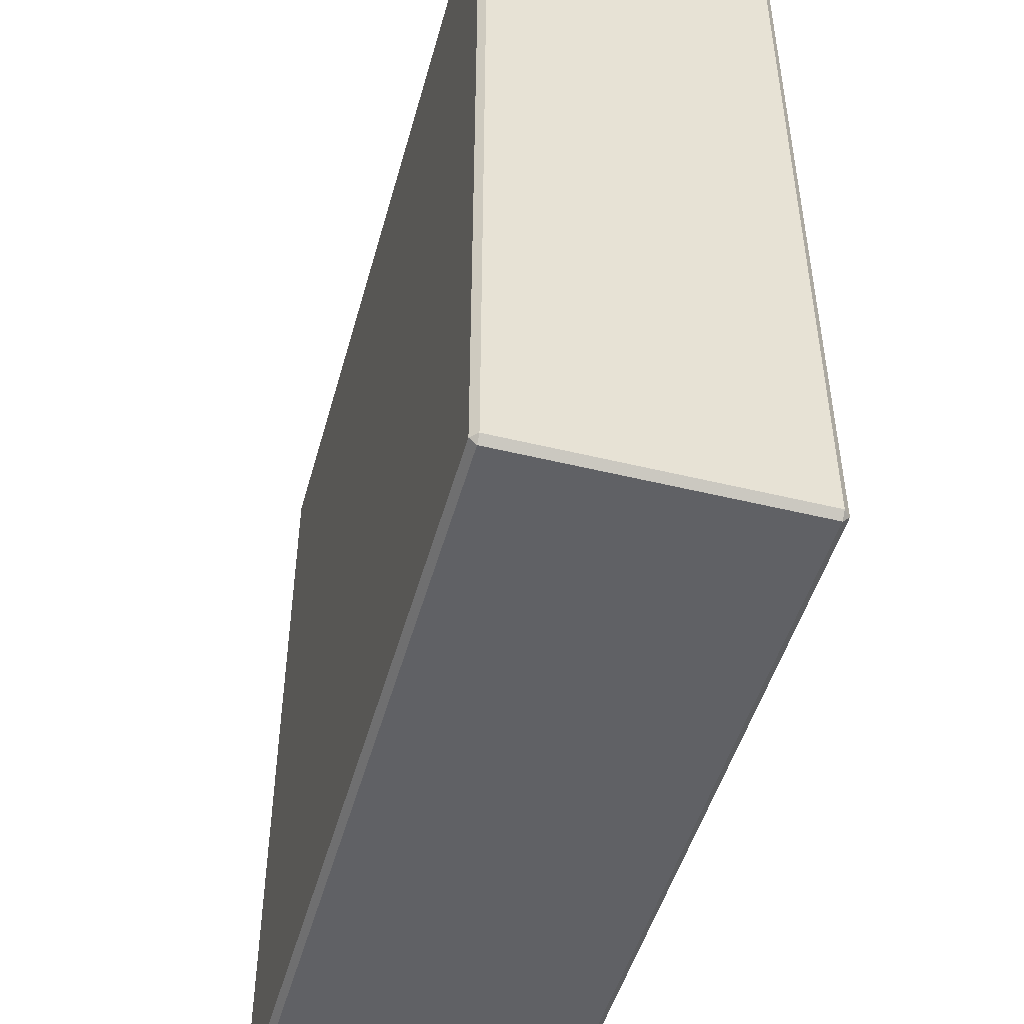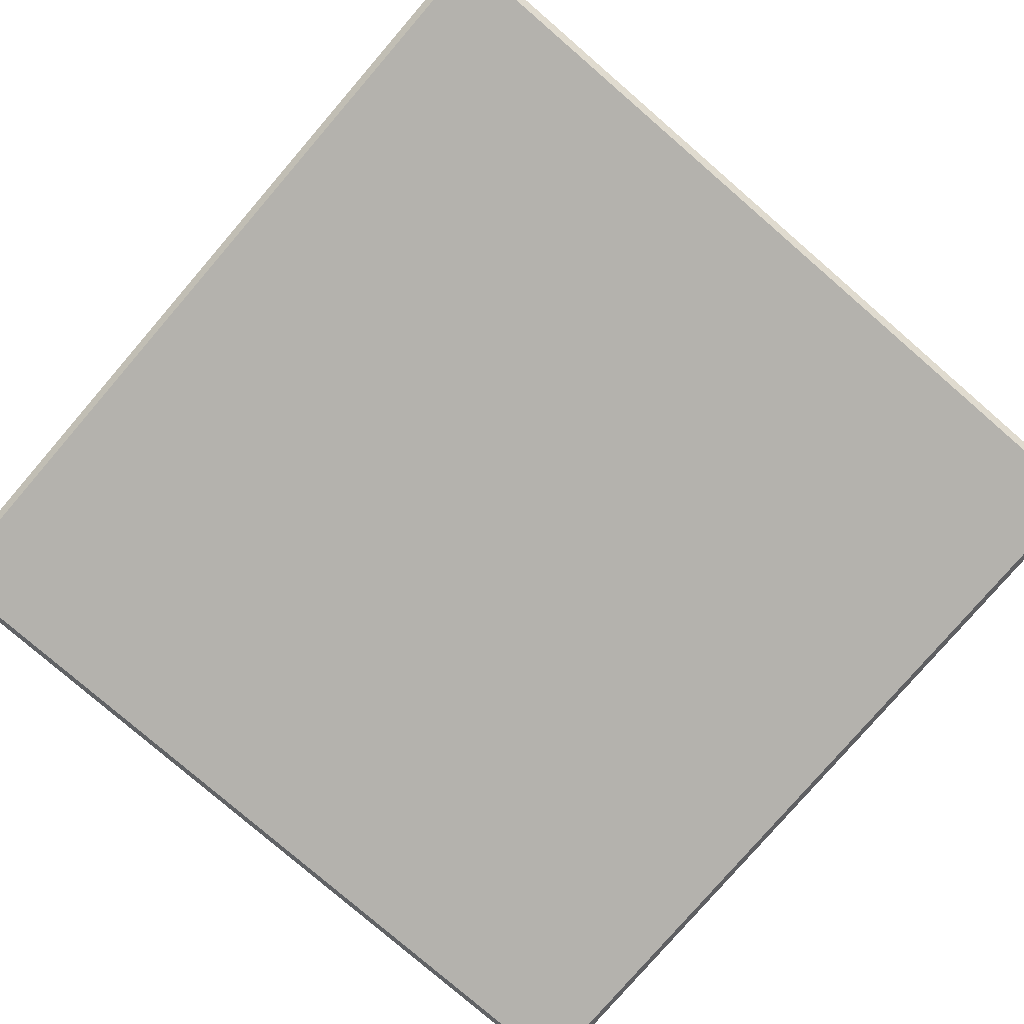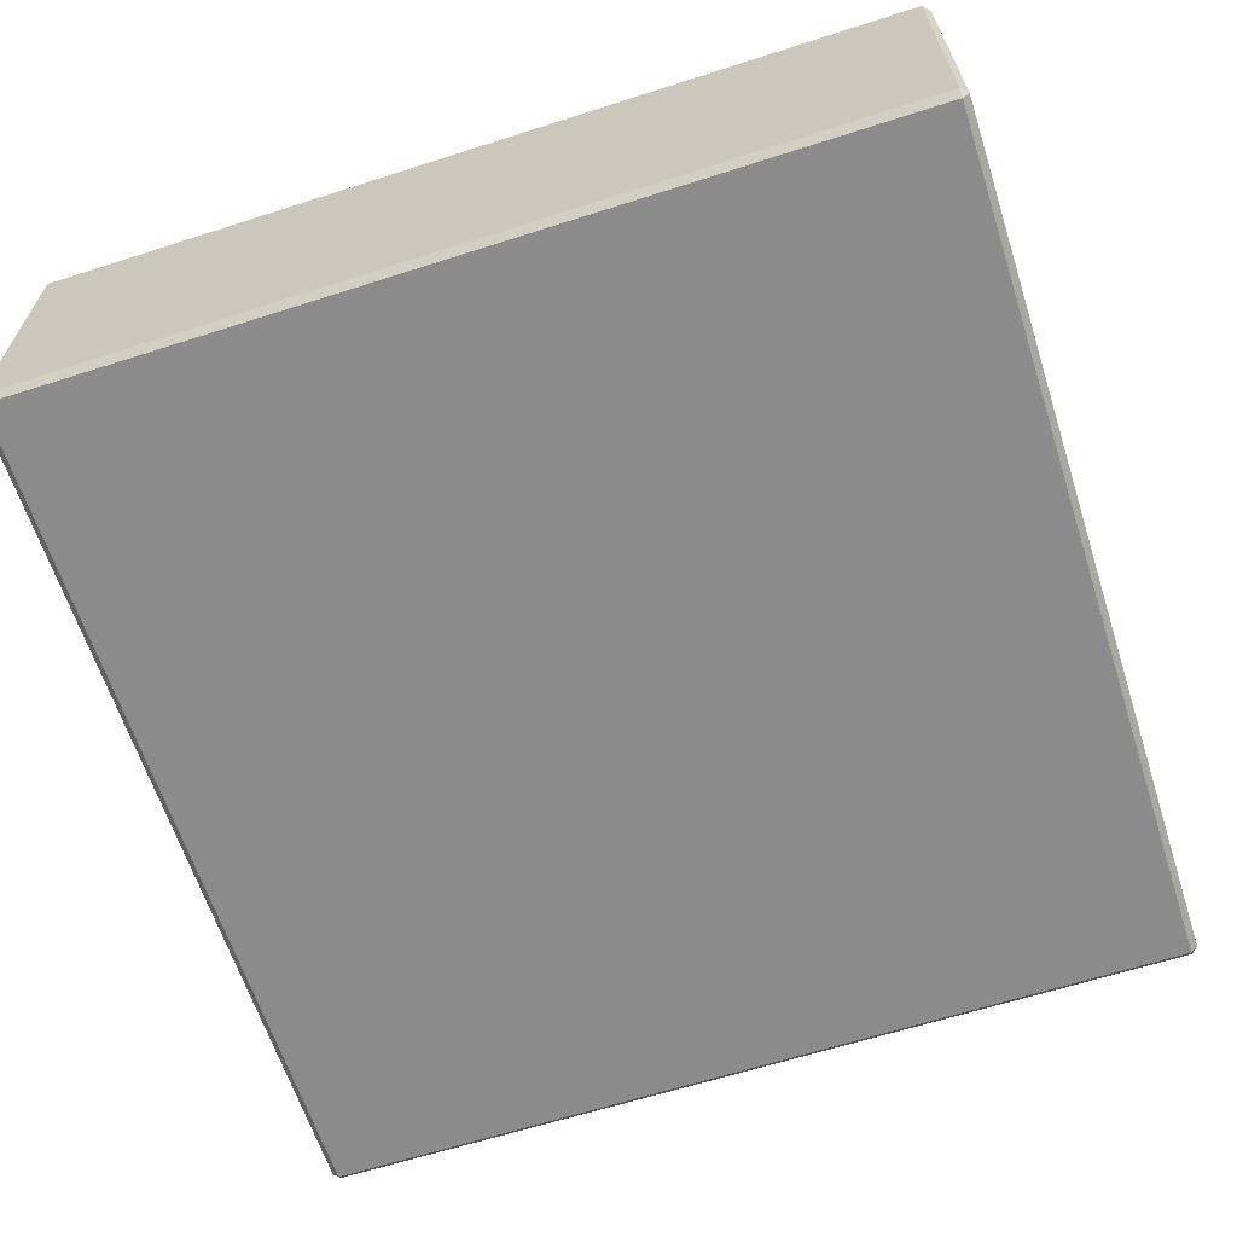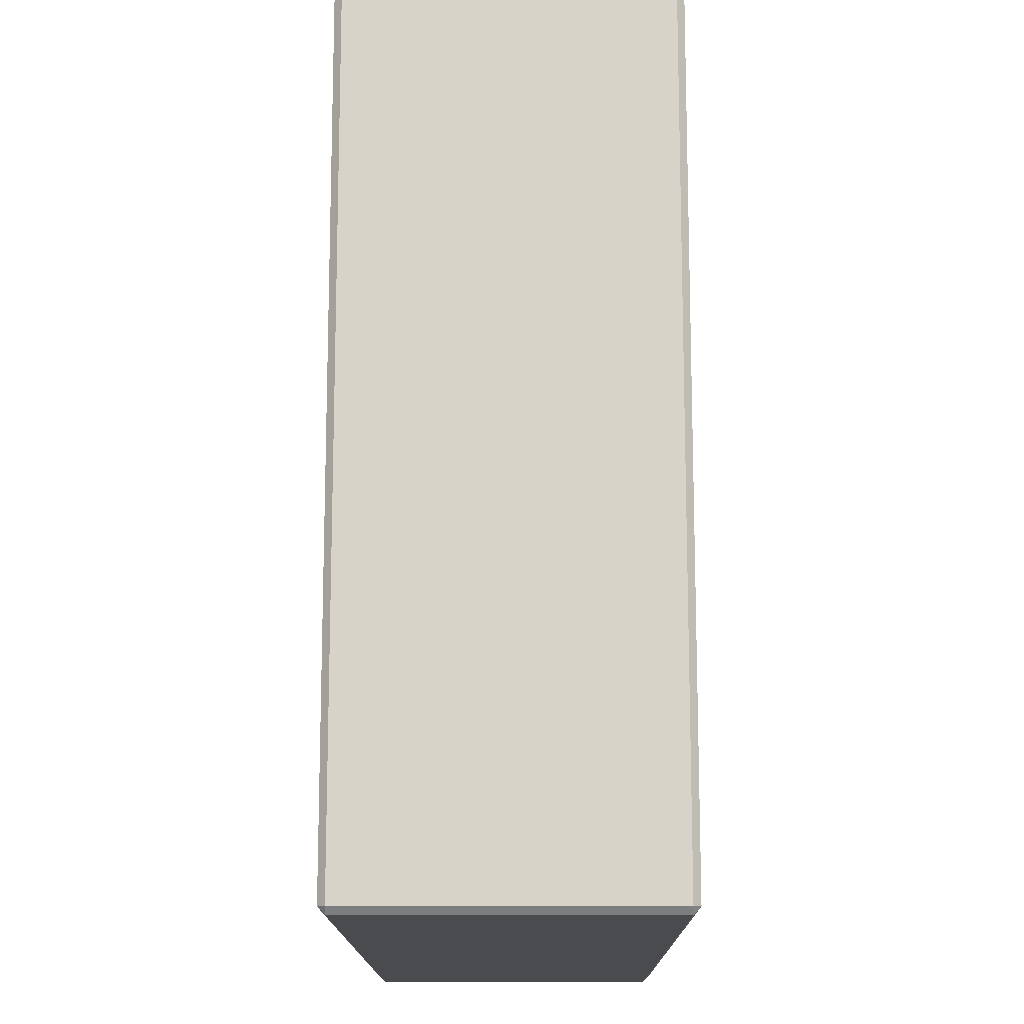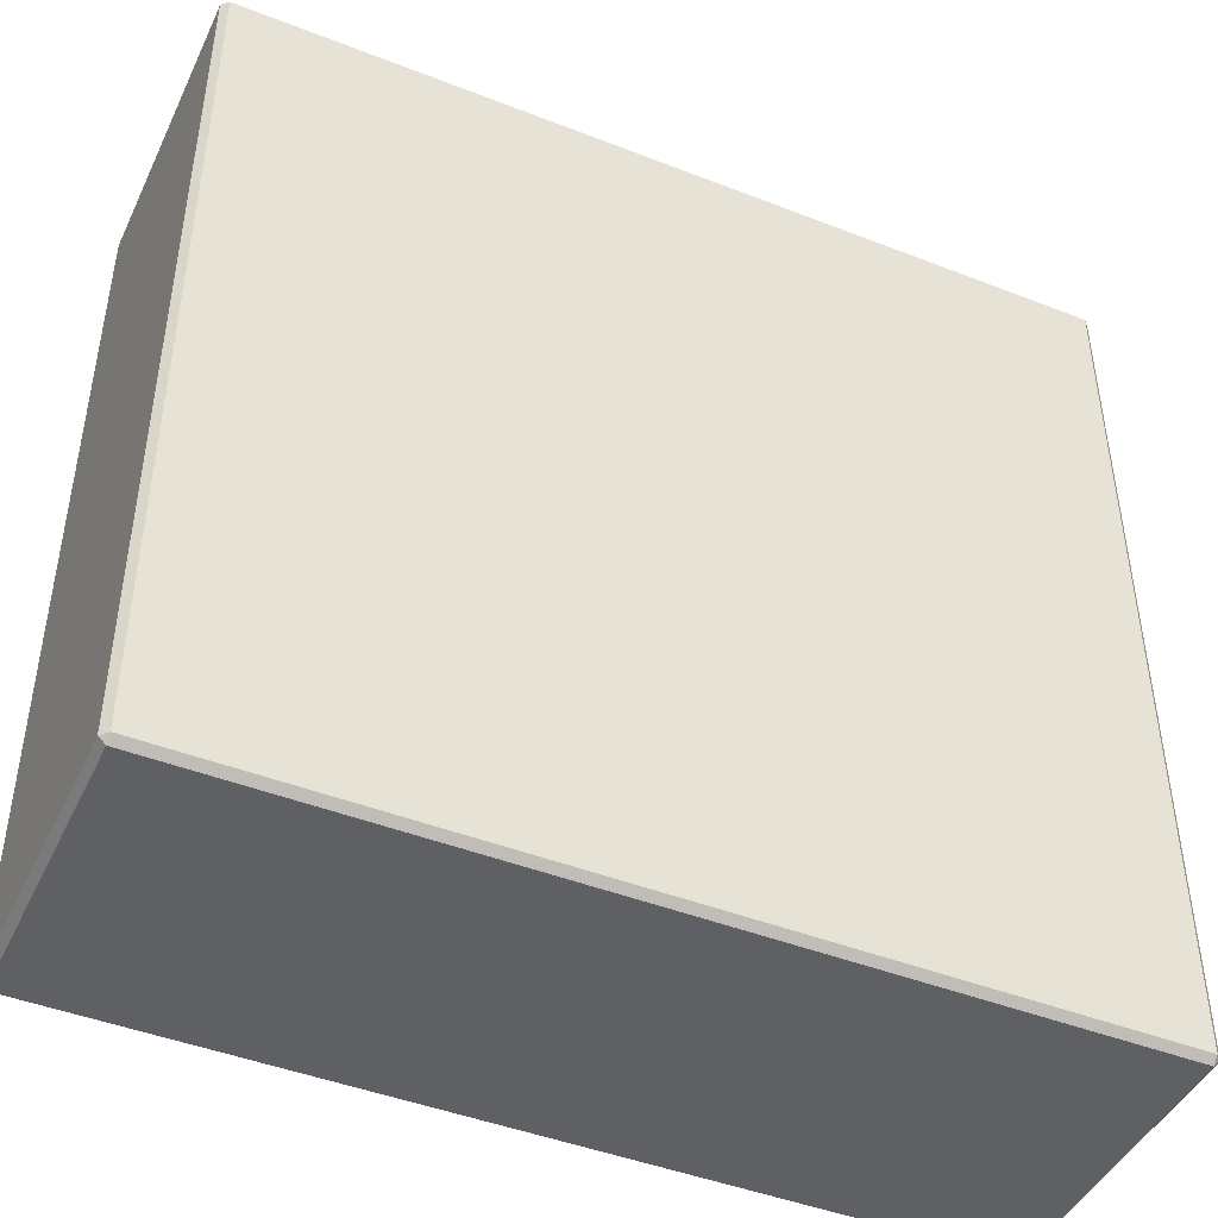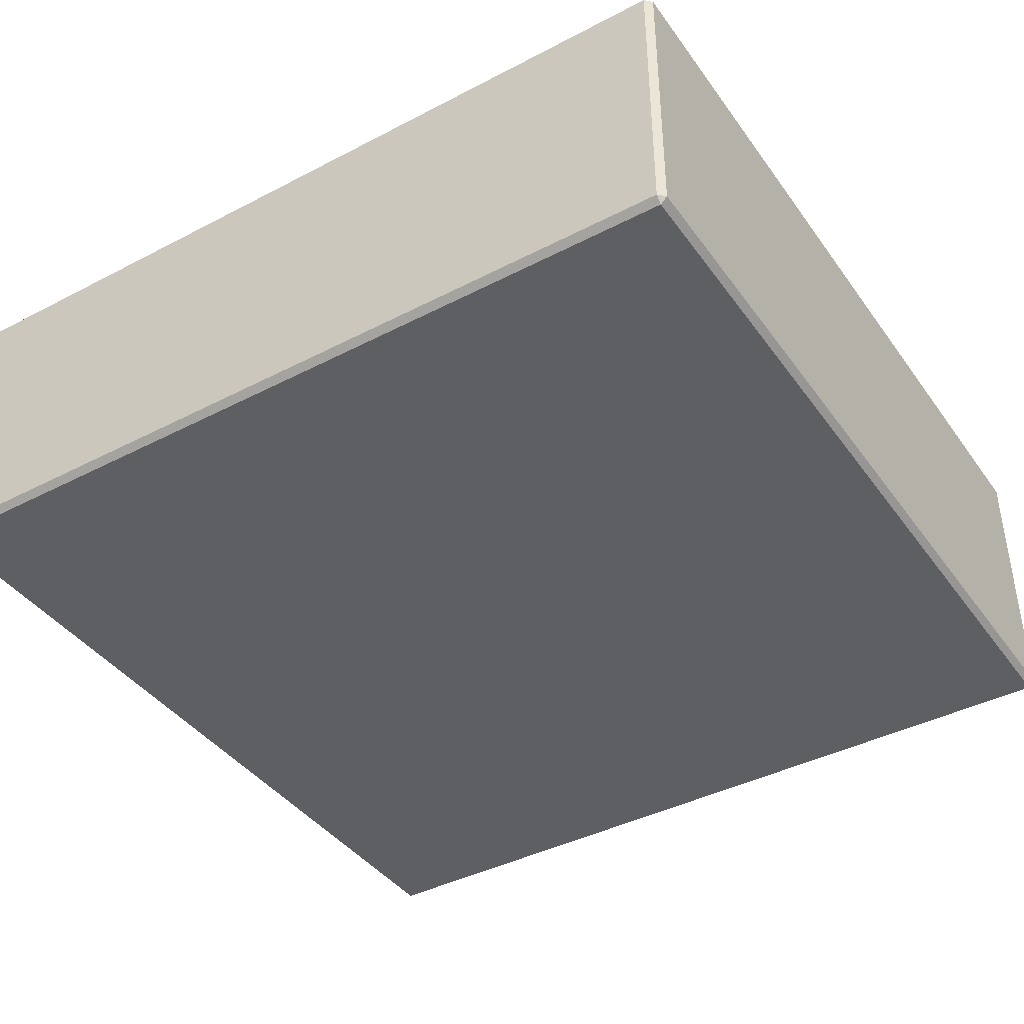
<metadata>
{"format":"obj","ext":"obj","renderer":"f3d","projection":"perspective","resolution":1024,"background":"white","views":[{"elev":-48.5,"azim":74.7,"up":"+Z"},{"elev":-79.5,"azim":139.2,"up":"+Y"},{"elev":-63.8,"azim":-72.1,"up":"+Y"},{"elev":-14.3,"azim":-89.7,"up":"+Z"},{"elev":-45.0,"azim":-24.4,"up":"+Z"},{"elev":-40.9,"azim":-147.6,"up":"+Y"}]}
</metadata>
<code>
o Cube
v -1 0.3327 0.9845
v -0.9845 0.3327 1
v -0.9845 0.3481 0.9845
v -0.9845 -0.3449 0.9845
v -0.9845 -0.3294 1
v -1 -0.3294 0.9845
v -0.9845 0.3327 -1
v -1 0.3327 -0.9845
v -0.9845 0.3481 -0.9845
v -1 -0.3294 -0.9845
v -0.9845 -0.3294 -1
v -0.9845 -0.3449 -0.9845
v 1 0.3327 0.9845
v 0.9845 0.3481 0.9845
v 0.9845 0.3327 1
v 1 -0.3294 0.9845
v 0.9845 -0.3294 1
v 0.9845 -0.3449 0.9845
v 1 0.3327 -0.9845
v 0.9845 0.3327 -1
v 0.9845 0.3481 -0.9845
v 1 -0.3294 -0.9845
v 0.9845 -0.3449 -0.9845
v 0.9845 -0.3294 -1
v -0.9845 0.01537 1
v -1 0.01537 0.9845
v -1 0.000646 0.9845
v -0.9845 0.000646 1
v 1 0.000646 -0.9845
v 0.9845 0.000646 -1
v 0.9845 0.01537 -1
v 1 0.01537 -0.9845
v -1 0.01537 -0.9845
v -0.9845 0.01537 -1
v -0.9845 0.000646 -1
v -1 0.000646 -0.9845
v 1 0.01537 0.9845
v 0.9845 0.01537 1
v 0.9845 0.000646 1
v 1 0.000646 0.9845
v -1 0.1413 0.9845
v -0.9845 0.1413 1
v -0.9845 -0.01325 1
v -1 -0.01325 0.9845
v 0.9845 -0.01325 -1
v 1 -0.01325 -0.9845
v 1 0.1413 -0.9845
v 0.9845 0.1413 -1
v -0.9845 0.1413 -1
v -1 0.1413 -0.9845
v -1 -0.01325 -0.9845
v -0.9845 -0.01325 -1
v 0.9845 0.1413 1
v 1 0.1413 0.9845
v 1 -0.01325 0.9845
v 0.9845 -0.01325 1
v 0.9845 0.002909 1
v 1 0.002909 0.9845
v -0.9845 0.002909 -1
v -1 0.002909 -0.9845
v 0.9845 0.002909 -1
v 1 0.002909 -0.9845
v -1 0.002909 0.9845
v -0.9845 0.002909 1
v 0.9845 -0.001221 1
v -0.9845 -0.001221 -1
v 1 -0.001221 -0.9845
v -1 -0.001221 0.9845
v 1 -0.001221 0.9845
v -1 -0.001221 -0.9845
v 0.9845 -0.001221 -1
v -0.9845 -0.001221 1
f 15 25 38
f 45 24 11
f 7 31 34
f 14 9 3
f 4 23 18
f 19 37 32
f 1 2 3
f 4 5 6
f 7 8 9
f 10 11 12
f 13 14 15
f 16 17 18
f 19 20 21
f 22 23 24
f 23 16 18
f 18 5 4
f 20 32 31
f 21 7 9
f 9 1 3
f 12 24 23
f 14 19 21
f 3 15 14
f 4 10 12
f 26 2 1
f 56 69 65
f 52 70 66
f 34 8 7
f 38 13 15
f 44 72 68
f 1 33 26
f 61 67 71
f 63 70 68
f 62 69 67
f 57 72 65
f 59 71 66
f 66 45 52
f 65 43 56
f 67 55 46
f 68 51 44
f 71 46 45
f 68 64 63
f 66 60 59
f 65 58 57
f 22 55 16
f 45 22 24
f 55 17 16
f 44 10 6
f 51 11 10
f 56 5 17
f 43 6 5
f 64 38 25
f 38 58 37
f 58 32 37
f 62 31 32
f 61 34 31
f 34 60 33
f 60 26 33
f 26 64 25
f 15 2 25
f 11 52 45
f 45 30 24
f 7 20 31
f 14 21 9
f 4 12 23
f 19 13 37
f 23 22 16
f 18 17 5
f 20 19 32
f 21 20 7
f 9 8 1
f 12 11 24
f 14 13 19
f 3 2 15
f 4 6 10
f 26 25 2
f 56 55 69
f 52 51 70
f 34 33 8
f 38 37 13
f 44 43 72
f 1 8 33
f 61 62 67
f 63 60 70
f 62 58 69
f 57 64 72
f 59 61 71
f 66 71 45
f 65 72 43
f 67 69 55
f 68 70 51
f 71 67 46
f 68 72 64
f 66 70 60
f 65 69 58
f 22 29 46
f 55 40 16
f 22 46 55
f 45 46 22
f 55 56 17
f 44 51 10
f 51 52 11
f 56 43 5
f 43 44 6
f 64 57 38
f 38 57 58
f 58 62 32
f 62 61 31
f 61 59 34
f 34 59 60
f 60 63 26
f 26 63 64
l 35 52

</code>
